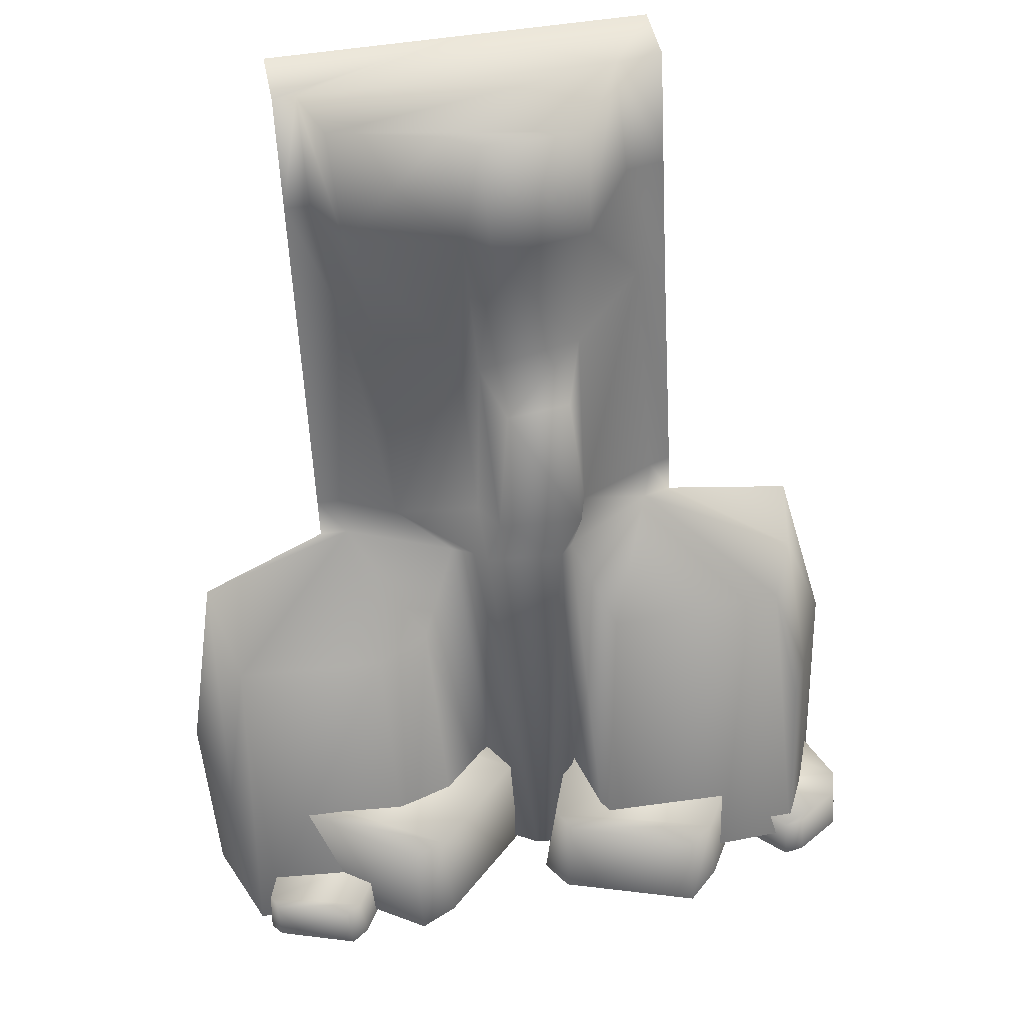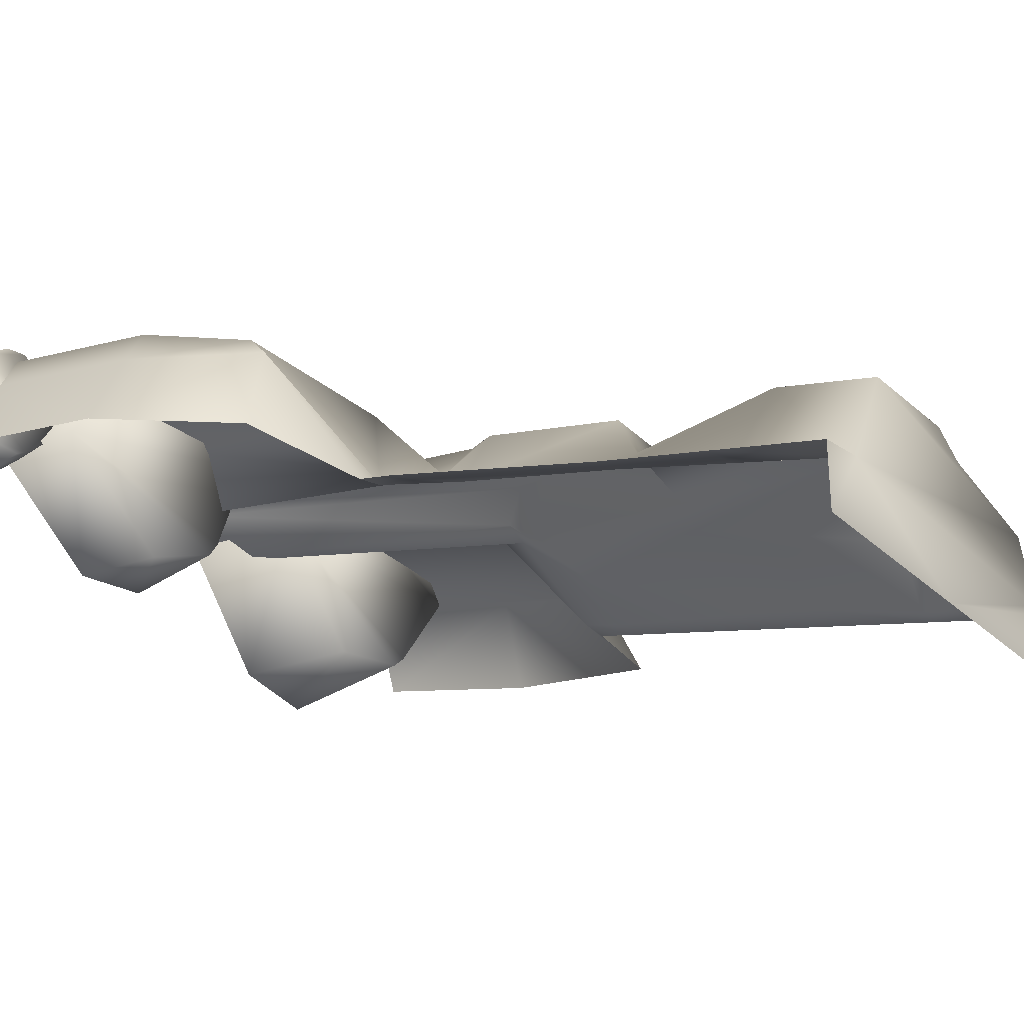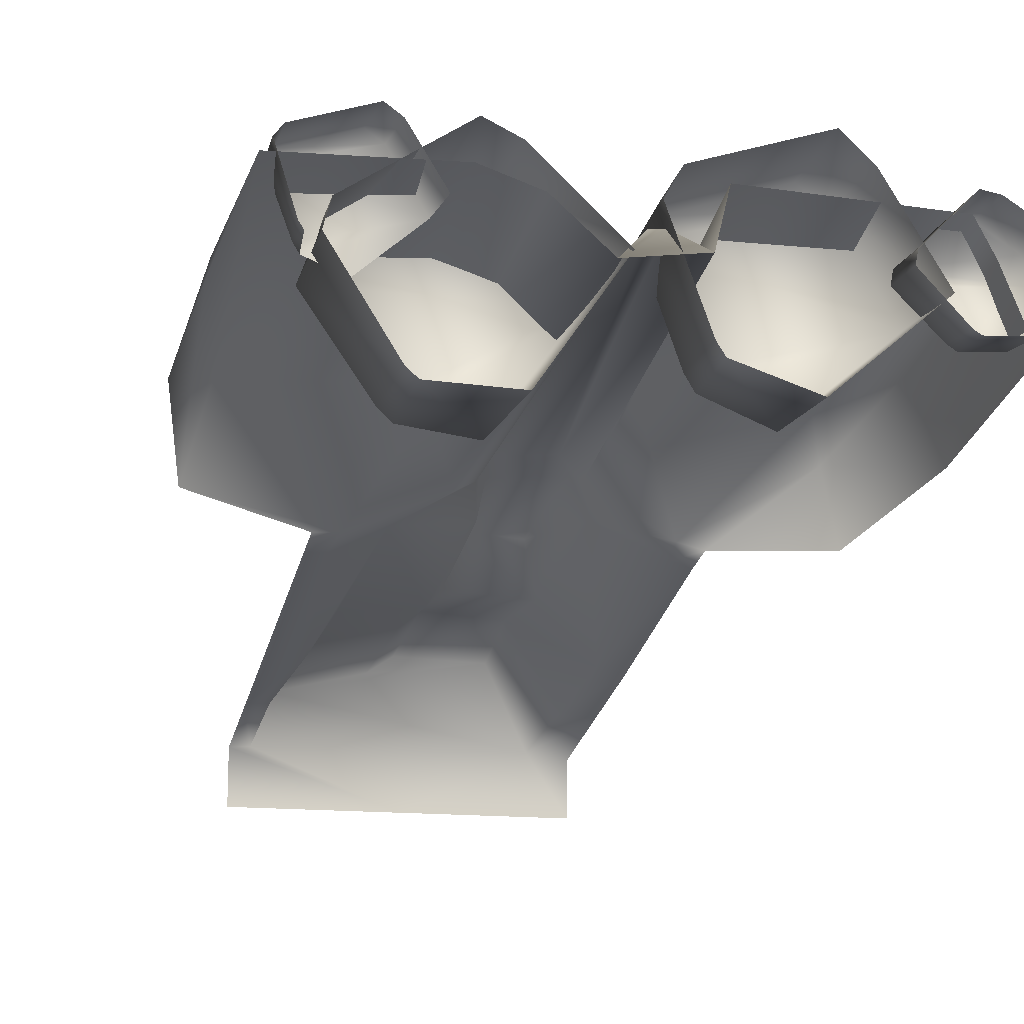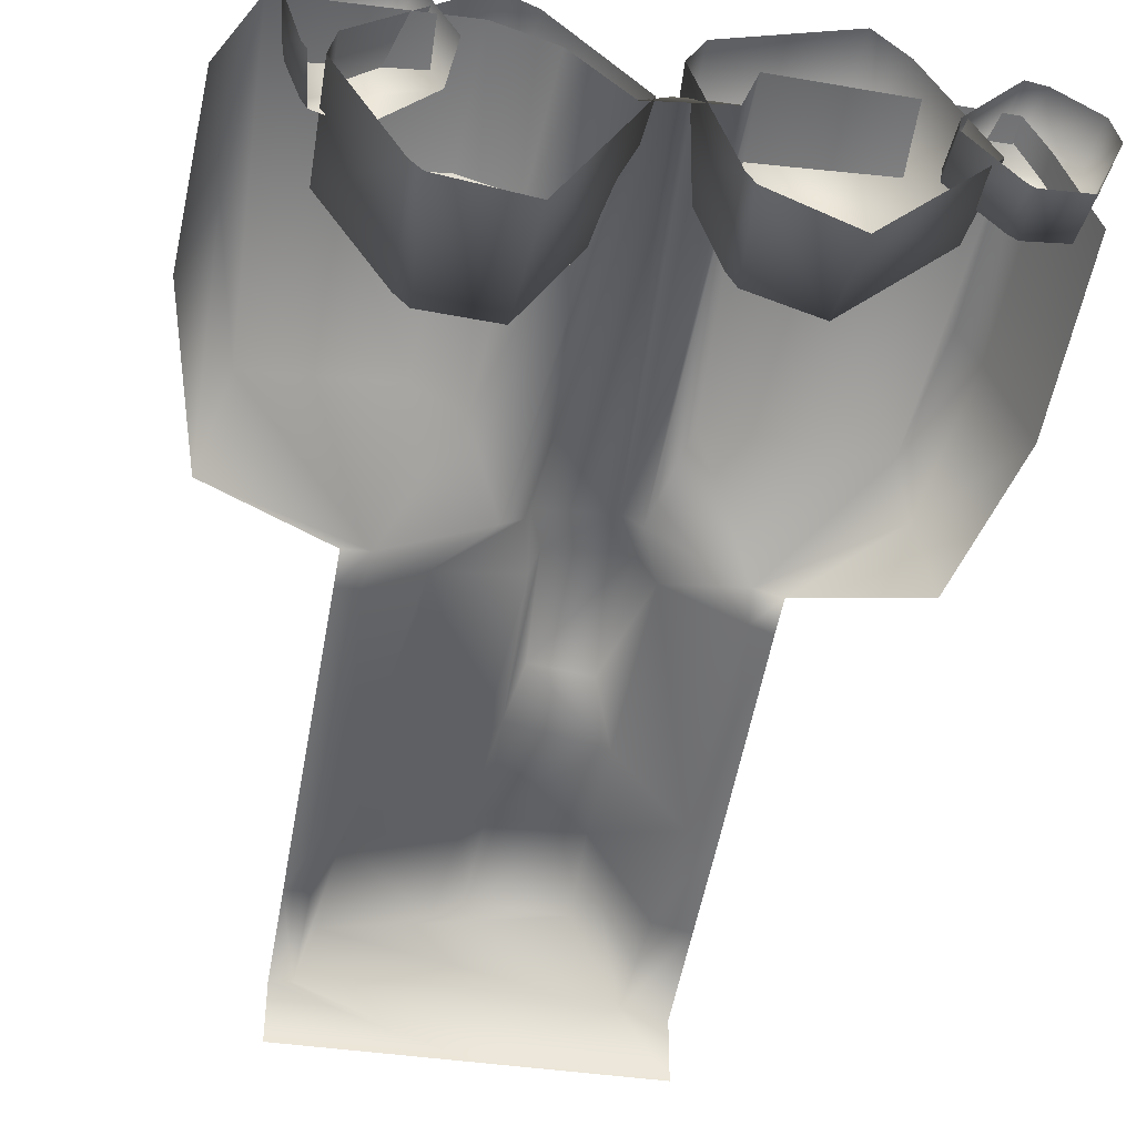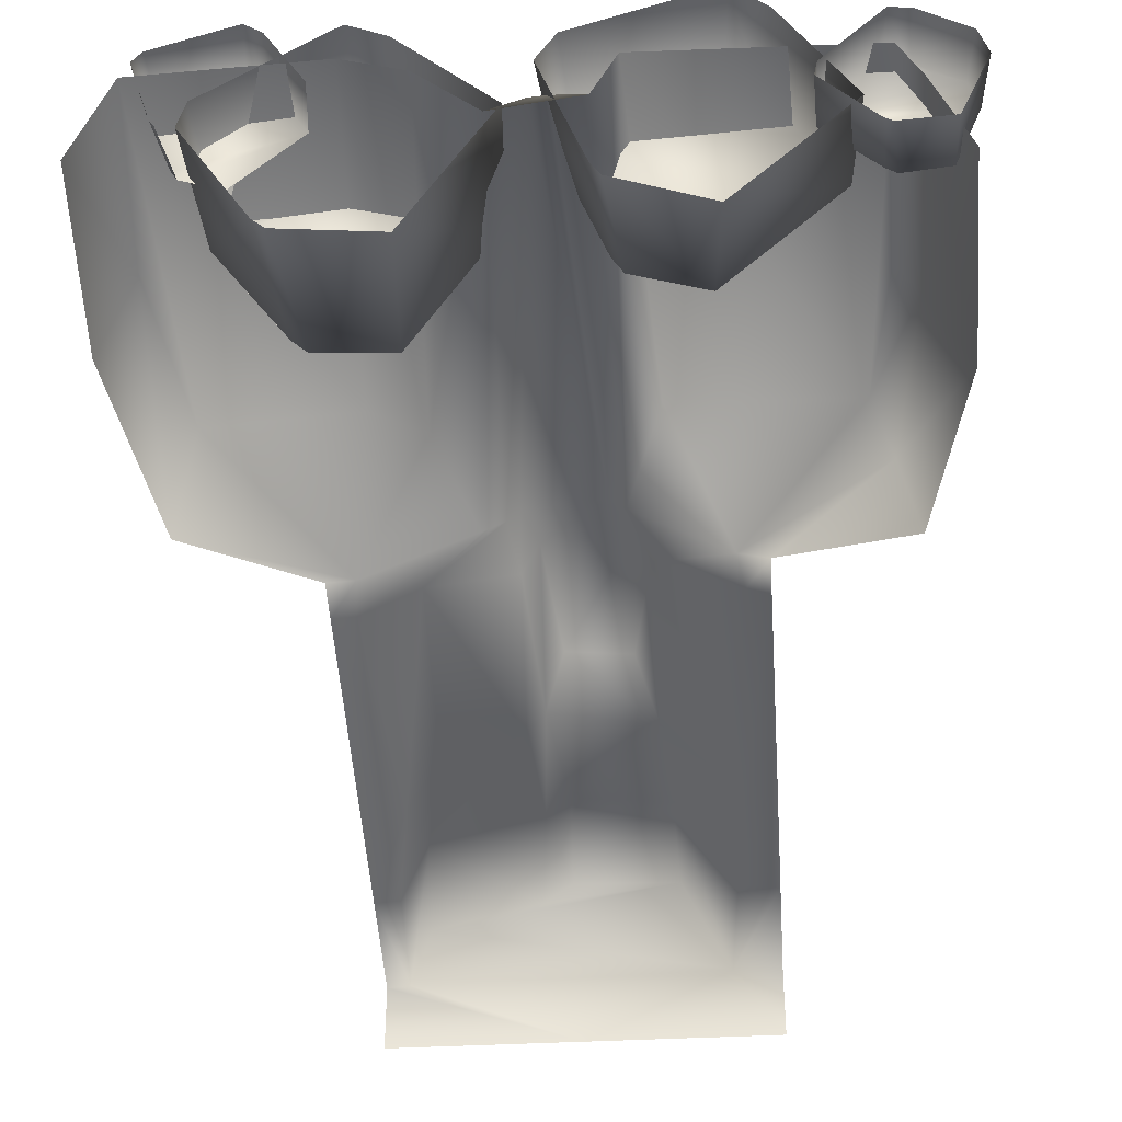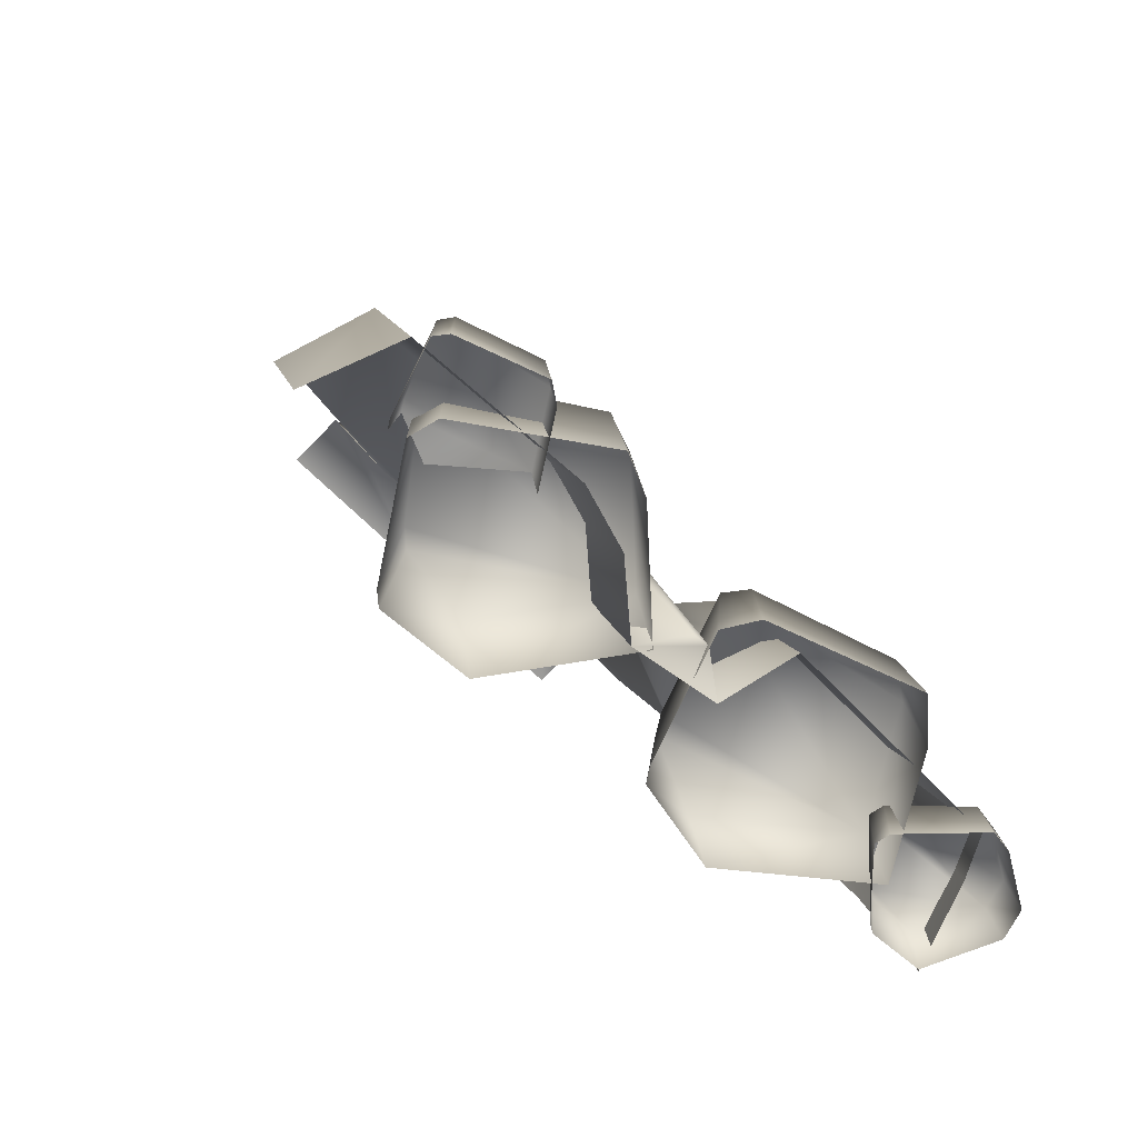
<metadata>
{"format":"obj","ext":"obj","renderer":"f3d","projection":"perspective","resolution":1024,"background":"white","views":[{"elev":47.3,"azim":-11.1,"up":"+Y"},{"elev":-29.5,"azim":126.9,"up":"+Z"},{"elev":-14.3,"azim":-14.9,"up":"+Z"},{"elev":-40.3,"azim":-10.8,"up":"+Z"},{"elev":-38.0,"azim":4.1,"up":"+Z"},{"elev":-70.5,"azim":-44.2,"up":"+Y"}]}
</metadata>
<code>
g wall_hill_1
v -0.8183 -3.457e-07 0.53
v -0.8557 0.4736 0.4153
v -0.7817 0.8589 0.3007
v -0.911 -3.457e-07 0.29
v -0.8557 0.4736 0.4153
v -0.8183 -3.457e-07 0.53
v -0.9319 0.4736 0.1754
v -0.8414 0.9568 0.06077
v -0.7817 0.8589 0.3007
v -0.4314 1.06 0.001434
v -0.5035 1.06 -0.002612
v -0.5035 1.161 -0.02952
v -0.3959 0.8494 0.3224
v -0.8183 -3.457e-07 0.53
v -0.3629 -4.064e-07 0.5516
v -0.2552 0.8797 0.2724
v -0.2053 -4.033e-07 0.5015
v -0.05225 -3.457e-07 0.3683
v -0.15 1.06 0.1253
v -0.4424 1.161 -0.02548
v -0.3908 1.743 -0.1783
v -0.5035 1.743 -0.1823
v -0.5035 2.034 -0.2588
v -0.2941 1.161 0.04888
v -0.09385 1.06 0.1529
v -0.4366 2.034 -0.2547
v -0.3099 1.743 -0.05033
v -0.4424 2.325 -0.3311
v -0.5035 2.325 -0.3352
v -0.3707 2.034 -0.09441
v -0.09106 1.62 -0.04992
v -0.06716 1.161 0.07649
v -1.383e-06 2.325 -0.5068
v -0.5035 2.325 -0.5068
v 0.3778 2.325 -0.3169
v 0.5035 2.325 -0.5068
v 0.5035 2.325 -0.3352
v 0.5035 2.034 -0.2588
v -0.3914 2.325 -0.1708
v 0.4002 2.034 -0.2405
v 0.5035 1.743 -0.1823
v 0.4226 1.743 -0.1641
v 0.5035 1.161 -0.0122
v 0.2444 2.061 0.02141
v 0.2522 2.325 -0.055
v -0.1079 2.325 -0.1017
v -0.07617 2.034 -0.02525
v -0.02645 2.325 -0.04728
v -0.04484 1.62 0.004466
v -0.01234 2.034 0.02914
v 0.2278 1.674 -0.003256
v -0.02842 1.215 0.207
v 0.002918 1.574 0.1535
v -0.06874 1.115 0.2332
v 0.03295 0.05472 0.4624
v 0.1373 1.115 0.2527
v 0.07785 0.05472 0.4668
v 0.1644 -3.457e-07 0.4016
v 0.1951 1.215 0.2265
v 0.1816 1.06 0.1724
v 0.2252 0.05677 0.5871
v 0.1729 1.586 0.1458
v 0.2331 1.161 0.09596
v 0.444 1.161 0.006053
v 0.5035 1.06 0.01268
v 0.4275 1.06 0.03094
v 0.2748 0.9073 0.3578
v 0.7442 0.9073 0.3428
v 0.7969 0.05677 0.572
v 0.7984 1.005 0.2412
v 0.8459 1.005 0.02108
v 0.9534 0.5872 0.1357
v 0.8527 0.5872 0.3558
v 0.7985 0.5872 0.4574
v 0.8511 0.05677 0.4704
v 0.9415 0.05677 0.2503
v -0.4186 -0.01229 0.4721
v -0.531 0.1187 0.6231
v -0.4317 0.1237 0.465
v -0.5176 -0.01262 0.6303
v -0.563 -0.01268 0.662
v -0.5765 0.1201 0.6552
v -0.7654 0.1301 0.5925
v -0.7052 0.145 0.3669
v -0.5991 0.1374 0.3209
v -0.4317 0.1237 0.465
v -0.7215 0.1442 0.3927
v -0.7235 -0.0127 0.3611
v -0.737 -0.0127 0.3818
v -0.7872 0.1353 0.5606
v -0.531 0.1187 0.6231
v -0.7931 -0.01269 0.56
v -0.7654 0.1301 0.5925
v -0.7682 -0.01269 0.5915
v -0.5765 0.1201 0.6552
v -0.563 -0.01268 0.662
v -0.4493 0.3887 0.08585
v -0.2498 0.3699 0.05621
v -0.03283 0.3364 0.3745
v -0.4884 0.3865 0.1219
v -0.4775 0.002001 0.06782
v -0.5096 0.002004 0.0966
v -0.6748 0.3648 0.3752
v -0.2715 0.3242 0.5961
v -0.6845 0.002014 0.3714
v -0.6524 0.3521 0.4387
v -0.6642 0.002019 0.4478
v -0.3626 0.3274 0.6295
v -0.3503 0.00203 0.6592
v -0.2715 0.3242 0.5961
v -0.3626 0.3274 0.6295
v -0.6524 0.3521 0.4387
v -0.3503 0.00203 0.6592
v -0.2521 0.00219 0.6143
v -0.01387 0.003007 0.3924
v -0.03283 0.3364 0.3745
v -0.2308 0.0365 0.07407
v -0.2498 0.3699 0.05621
v -0.4775 0.002001 0.06782
v -0.4493 0.3887 0.08585
v 0.6297 -0.01269 0.45
v 0.7733 0.1201 0.592
v 0.7825 -0.01268 0.6041
v 0.6318 0.1301 0.4521
v 0.6214 -0.01269 0.4107
v 0.6264 0.1353 0.4139
v 0.7506 -0.0127 0.2758
v 0.9673 0.1269 0.4383
v 0.7596 0.1442 0.2924
v 0.7718 -0.0127 0.2633
v 0.9012 0.1374 0.2823
v 0.7856 0.145 0.2766
v 0.2185 0.2959 0.1793
v 0.4033 0.2771 0.09847
v 0.696 0.2436 0.349
v 0.1902 0.2937 0.2243
v 0.1866 0.002001 0.1692
v 0.1631 0.002004 0.2054
v 0.07653 0.272 0.5175
v 0.5236 0.2314 0.6253
v 0.05003 0.002014 0.5171
v 0.1148 0.2593 0.573
v 0.1001 0.002019 0.5972
v 0.4444 0.2346 0.6813
v 0.4583 0.00203 0.7191
v 0.5236 0.2314 0.6253
v 0.4444 0.2346 0.6813
v 0.1148 0.2593 0.573
v 0.4583 0.00203 0.7191
v 0.547 0.00219 0.6377
v 0.719 0.003007 0.3613
v 0.696 0.2436 0.349
v 0.4263 0.0365 0.1108
v 0.4033 0.2771 0.09847
v 0.1866 0.002001 0.1692
v 0.2185 0.2959 0.1793
v 0.9012 0.1374 0.2823
v 0.7856 0.145 0.2766
v 0.7718 -0.0127 0.2633
v 0.9044 -0.01229 0.2728
v 0.9673 0.1269 0.4383
v 0.981 -0.01229 0.448
v 0.9577 -0.01238 0.5221
v 0.9435 0.1224 0.5126
v 0.6318 0.1301 0.4521
v 0.7733 0.1201 0.592
v 0.8283 0.1187 0.5834
v 0.8371 -0.01262 0.5958
v 0.7825 -0.01268 0.6041
g wall_hill_1_0
f 3 2 1
f 6 5 4
f 5 7 4
f 8 7 5
f 9 8 5
f 8 9 10
f 11 8 10
f 12 11 10
f 9 13 10
f 13 9 14
f 14 15 13
f 16 13 15
f 13 16 10
f 17 16 15
f 16 17 18
f 10 16 19
f 19 16 18
f 20 12 10
f 20 10 19
f 12 20 21
f 22 12 21
f 22 21 23
f 24 20 19
f 21 20 24
f 25 19 18
f 24 19 25
f 21 26 23
f 27 21 24
f 26 21 27
f 23 26 28
f 29 23 28
f 30 26 27
f 28 26 30
f 27 24 31
f 27 31 30
f 32 24 25
f 24 32 31
f 29 28 33
f 34 29 33
f 35 33 28
f 33 35 36
f 35 37 36
f 37 35 38
f 39 28 30
f 28 39 35
f 35 40 38
f 38 40 41
f 40 42 41
f 41 42 43
f 44 40 35
f 42 40 44
f 39 45 35
f 45 44 35
f 39 30 46
f 39 46 45
f 30 47 46
f 31 47 30
f 46 48 45
f 45 48 44
f 46 47 48
f 31 49 47
f 31 32 49
f 47 50 48
f 48 50 44
f 49 50 47
f 44 50 51
f 51 42 44
f 50 49 51
f 32 52 49
f 49 53 51
f 52 53 49
f 54 52 32
f 25 54 32
f 55 54 25
f 18 55 25
f 52 54 56
f 56 54 55
f 57 55 18
f 57 56 55
f 58 57 18
f 56 57 58
f 53 52 59
f 59 52 56
f 60 56 58
f 59 56 60
f 58 61 60
f 53 62 51
f 62 53 59
f 51 62 63
f 62 59 63
f 63 59 60
f 51 63 42
f 63 64 42
f 42 64 43
f 43 64 65
f 64 63 66
f 63 60 66
f 64 66 65
f 61 67 60
f 60 67 66
f 68 67 61
f 67 68 66
f 68 61 69
f 66 70 65
f 68 70 66
f 70 71 65
f 71 70 72
f 70 68 73
f 70 73 72
f 69 74 68
f 68 74 73
f 73 74 69
f 75 73 69
f 72 73 75
f 76 72 75
f 79 78 77
f 78 80 77
f 80 78 81
f 78 82 81
f 83 82 78
f 86 85 84
f 84 87 86
f 84 88 87
f 88 89 87
f 87 90 86
f 90 87 89
f 90 91 86
f 92 90 89
f 90 93 91
f 93 90 92
f 94 93 92
f 95 93 94
f 96 95 94
f 99 98 97
f 97 100 99
f 97 101 100
f 101 102 100
f 100 103 99
f 103 100 102
f 103 104 99
f 105 103 102
f 103 106 104
f 106 103 105
f 107 106 105
f 108 106 107
f 109 108 107
f 112 111 110
f 110 111 113
f 114 110 113
f 110 114 115
f 116 110 115
f 115 117 116
f 117 118 116
f 117 119 118
f 119 120 118
f 123 122 121
f 122 124 121
f 121 124 125
f 124 126 125
f 125 126 127
f 126 124 128
f 126 129 127
f 129 126 128
f 130 127 129
f 129 128 131
f 132 130 129
f 131 132 129
f 135 134 133
f 133 136 135
f 133 137 136
f 137 138 136
f 136 139 135
f 139 136 138
f 139 140 135
f 141 139 138
f 139 142 140
f 142 139 141
f 143 142 141
f 144 142 143
f 145 144 143
f 148 147 146
f 146 147 149
f 150 146 149
f 146 150 151
f 152 146 151
f 151 153 152
f 153 154 152
f 153 155 154
f 155 156 154
f 159 158 157
f 160 159 157
f 160 157 161
f 162 160 161
f 162 161 163
f 161 164 163
f 165 164 161
f 165 166 164
f 164 167 163
f 166 167 164
f 167 168 163
f 167 166 169
f 168 167 169

</code>
